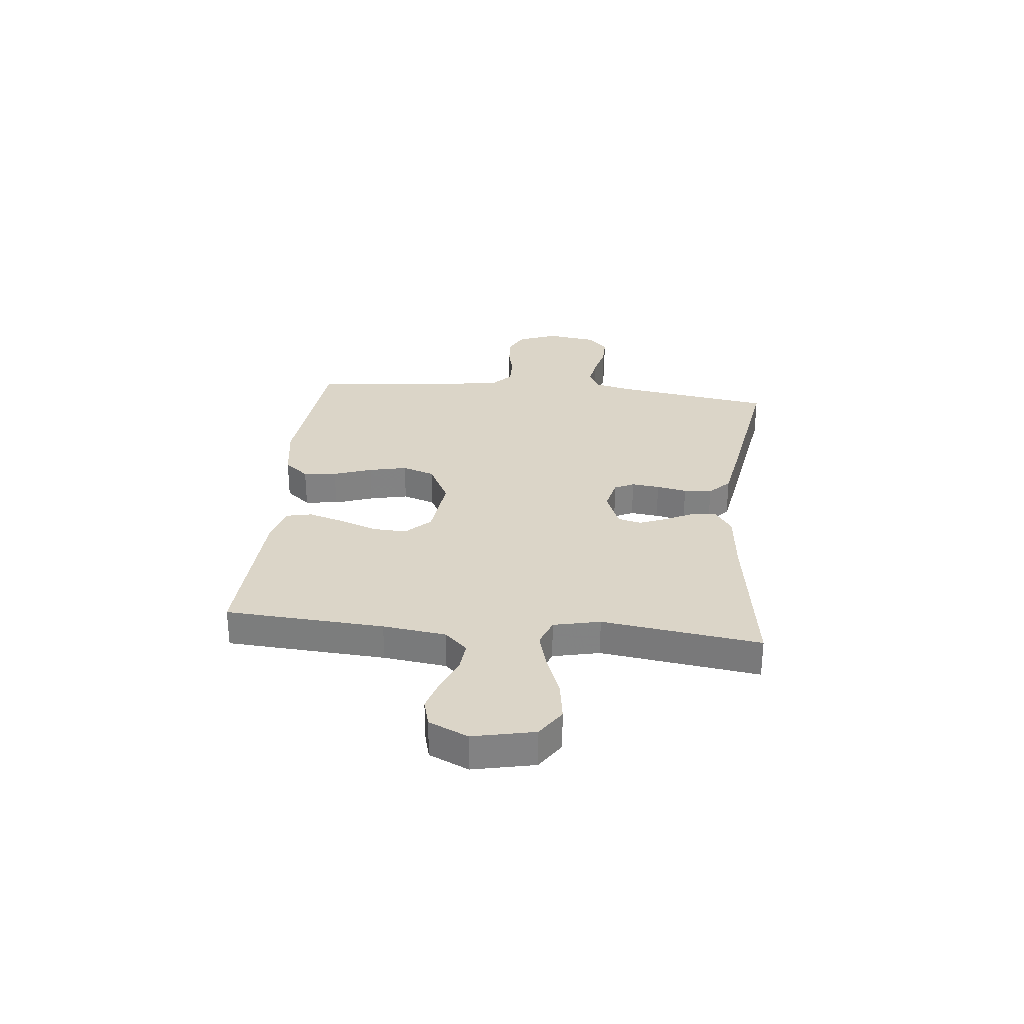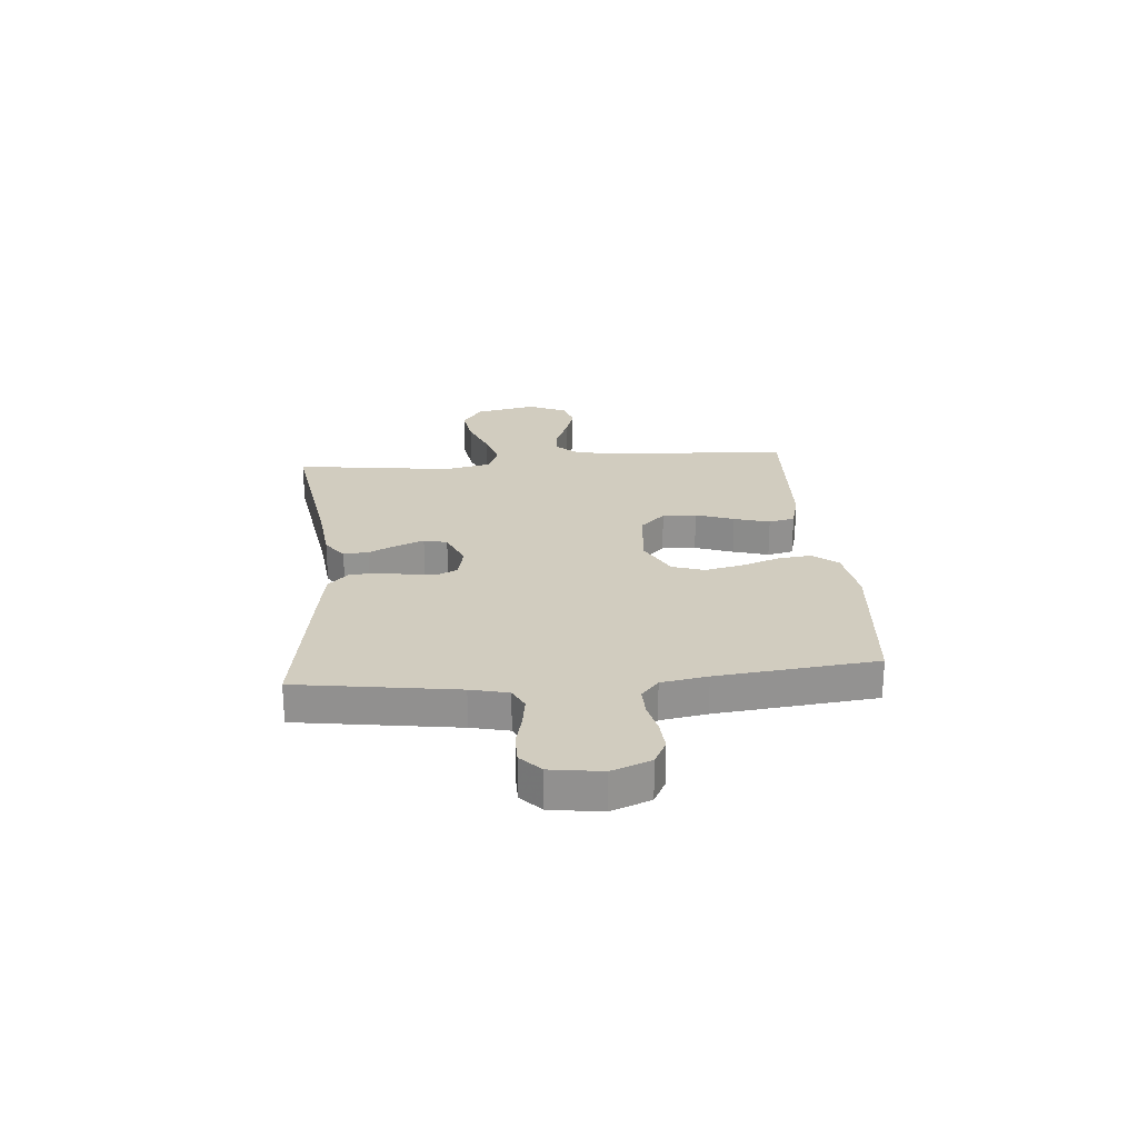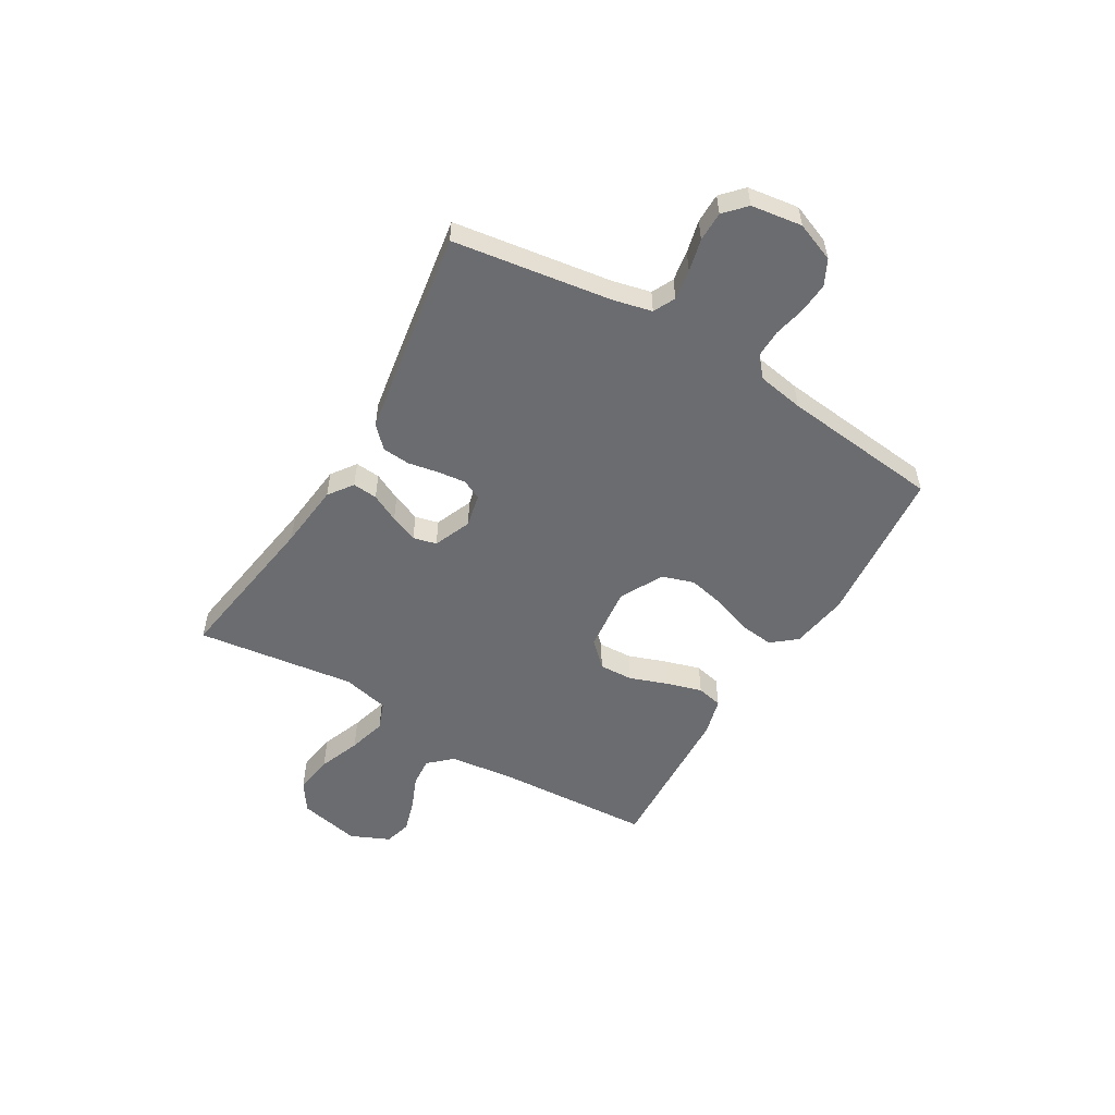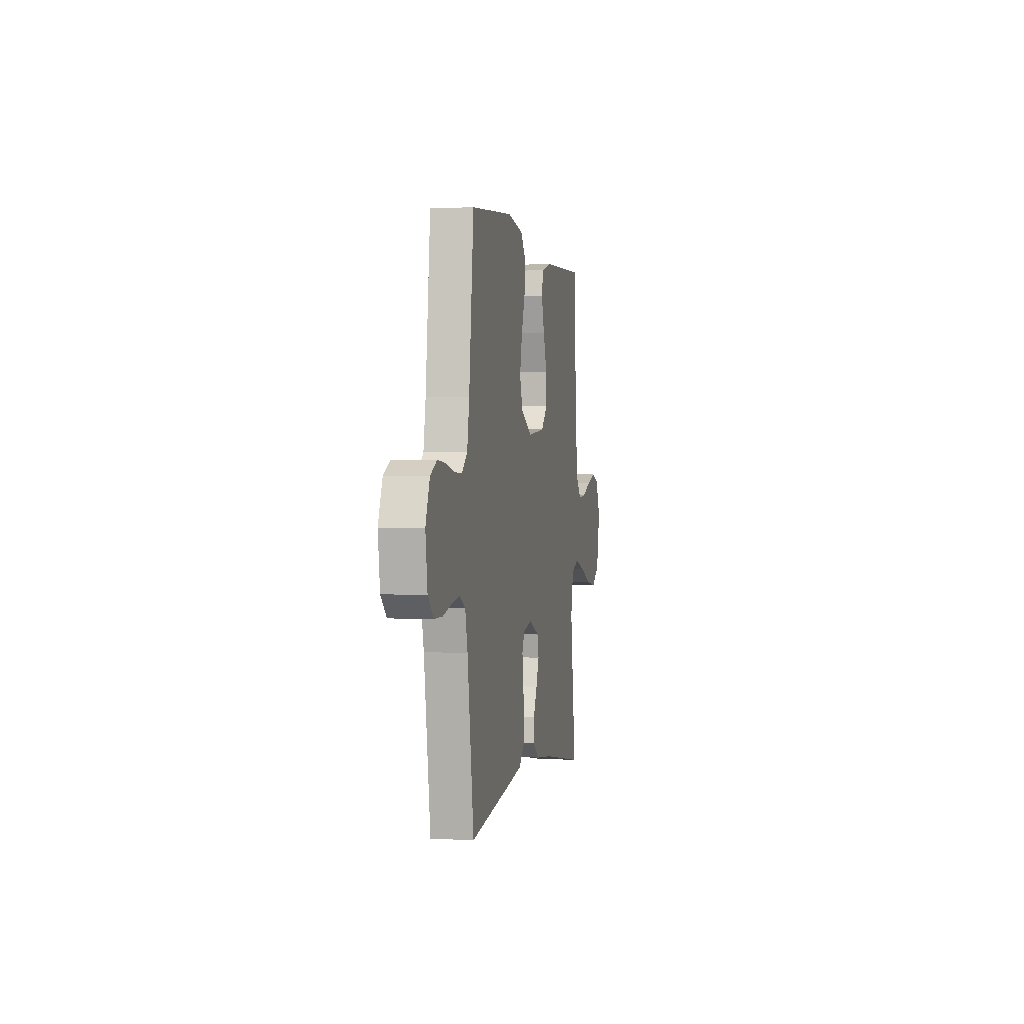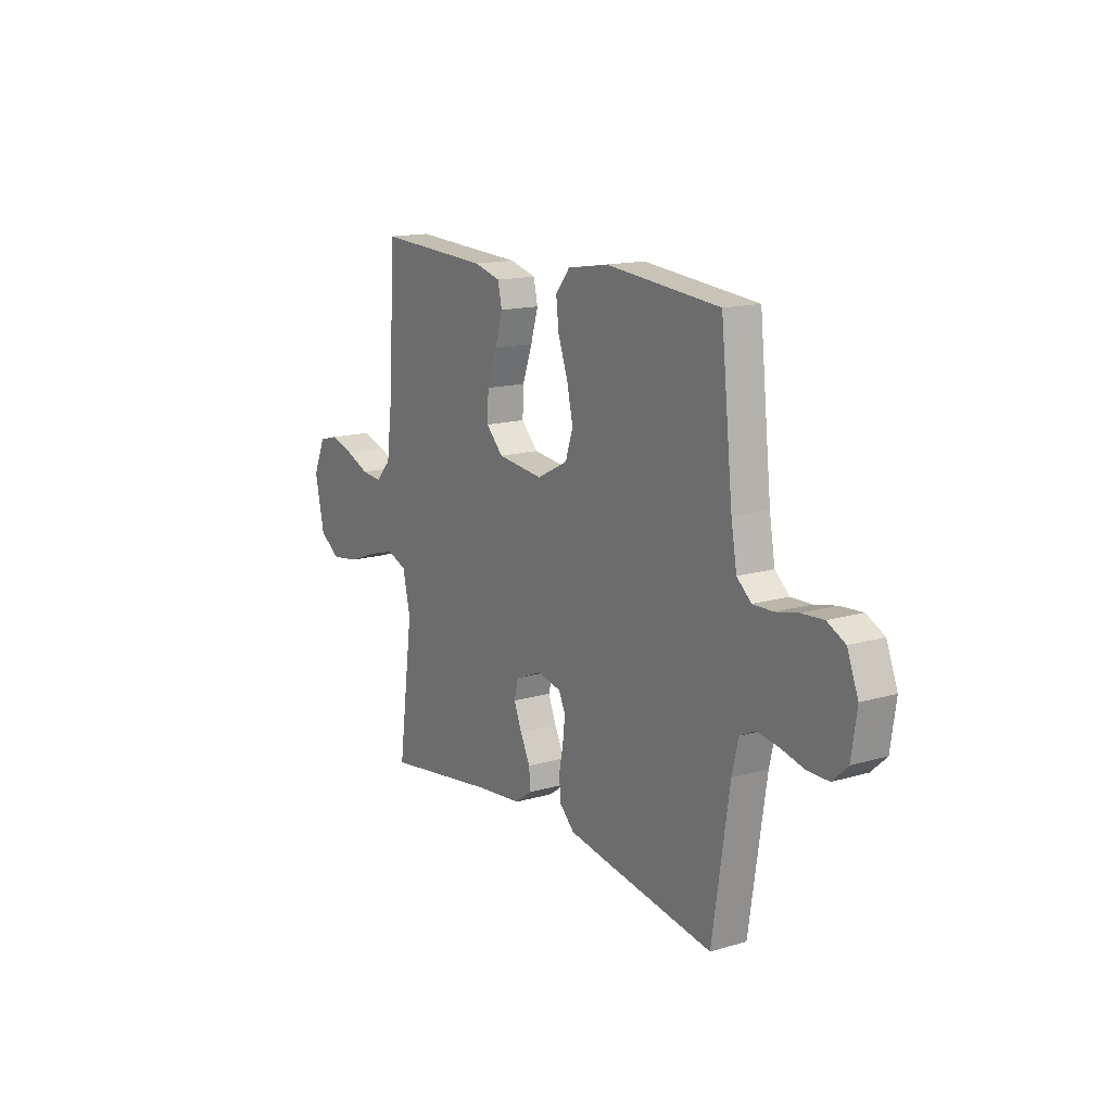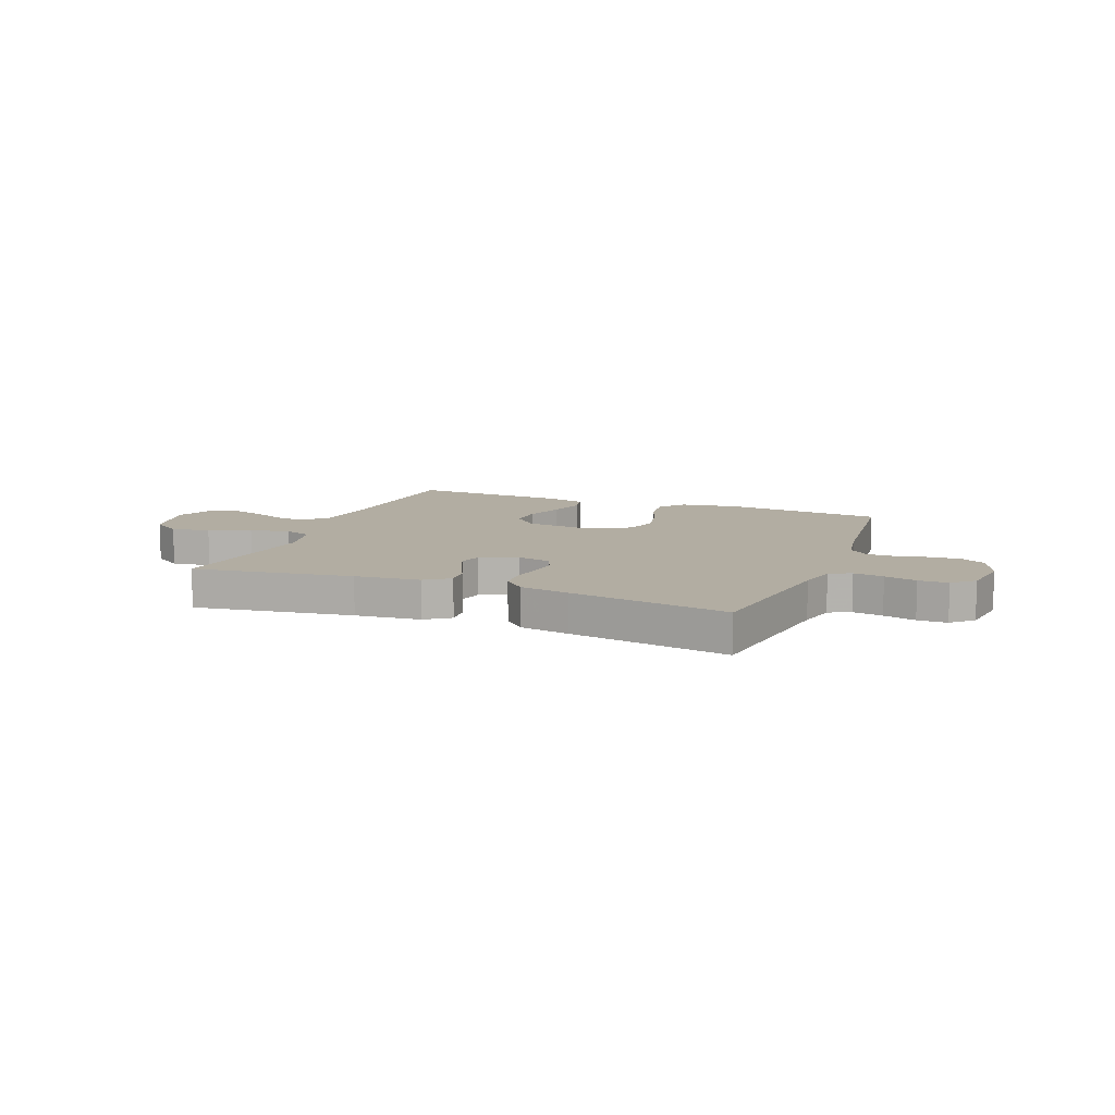
<metadata>
{"format":"obj","ext":"obj","renderer":"f3d","projection":"perspective","resolution":1024,"background":"white","views":[{"elev":29.5,"azim":96.0,"up":"+Y"},{"elev":23.8,"azim":-95.0,"up":"+Y"},{"elev":-53.7,"azim":-120.8,"up":"+Y"},{"elev":0.6,"azim":-79.1,"up":"+Z"},{"elev":14.9,"azim":-122.1,"up":"+Z"},{"elev":10.6,"azim":-158.5,"up":"+Y"}]}
</metadata>
<code>
v 0.5 0.07 0.5
v 0.518 0.07 0.2
v 0.533 0.07 0.081
v 0.573 0.07 0.038
v 0.628 0.07 0.043
v 0.691 0.07 0.069
v 0.753 0.07 0.088
v 0.805 0.07 0.074
v 0.838 0.07 0
v 0.813 0.07 -0.116
v 0.758 0.07 -0.153
v 0.684 0.07 -0.142
v 0.605 0.07 -0.112
v 0.533 0.07 -0.092
v 0.48 0.07 -0.112
v 0.46 0.07 -0.2
v 0.5 0.07 -0.5
v 0.2 0.07 -0.455
v 0.077 0.07 -0.442
v 0.031 0.07 -0.409
v 0.035 0.07 -0.362
v 0.061 0.07 -0.309
v 0.082 0.07 -0.257
v 0.071 0.07 -0.213
v 0 0.07 -0.184
v -0.062 0.07 -0.198
v -0.08 0.07 -0.235
v -0.074 0.07 -0.288
v -0.063 0.07 -0.345
v -0.067 0.07 -0.398
v -0.106 0.07 -0.436
v -0.2 0.07 -0.452
v -0.5 0.07 -0.5
v -0.545 0.07 -0.2
v -0.562 0.07 -0.129
v -0.603 0.07 -0.109
v -0.66 0.07 -0.118
v -0.721 0.07 -0.133
v -0.777 0.07 -0.133
v -0.817 0.07 -0.096
v -0.831 0.07 0
v -0.802 0.07 0.074
v -0.755 0.07 0.098
v -0.697 0.07 0.094
v -0.638 0.07 0.081
v -0.585 0.07 0.08
v -0.547 0.07 0.113
v -0.532 0.07 0.2
v -0.5 0.07 0.5
v -0.2 0.07 0.528
v -0.091 0.07 0.511
v -0.053 0.07 0.465
v -0.06 0.07 0.402
v -0.086 0.07 0.329
v -0.102 0.07 0.257
v -0.082 0.07 0.196
v 0 0.07 0.154
v 0.122 0.07 0.168
v 0.167 0.07 0.214
v 0.164 0.07 0.278
v 0.138 0.07 0.35
v 0.118 0.07 0.417
v 0.129 0.07 0.466
v 0.2 0.07 0.485
v 0.5 0 0.5
v 0.518 0 0.2
v 0.533 0 0.081
v 0.573 0 0.038
v 0.628 0 0.043
v 0.691 0 0.069
v 0.753 0 0.088
v 0.805 0 0.074
v 0.838 0 0
v 0.813 0 -0.116
v 0.758 0 -0.153
v 0.684 0 -0.142
v 0.605 0 -0.112
v 0.533 0 -0.092
v 0.48 0 -0.112
v 0.46 0 -0.2
v 0.5 0 -0.5
v 0.2 0 -0.455
v 0.077 0 -0.442
v 0.031 0 -0.409
v 0.035 0 -0.362
v 0.061 0 -0.309
v 0.082 0 -0.257
v 0.071 0 -0.213
v 0 0 -0.184
v -0.062 0 -0.198
v -0.08 0 -0.235
v -0.074 0 -0.288
v -0.063 0 -0.345
v -0.067 0 -0.398
v -0.106 0 -0.436
v -0.2 0 -0.452
v -0.5 0 -0.5
v -0.545 0 -0.2
v -0.562 0 -0.129
v -0.603 0 -0.109
v -0.66 0 -0.118
v -0.721 0 -0.133
v -0.777 0 -0.133
v -0.817 0 -0.096
v -0.831 0 0
v -0.802 0 0.074
v -0.755 0 0.098
v -0.697 0 0.094
v -0.638 0 0.081
v -0.585 0 0.08
v -0.547 0 0.113
v -0.532 0 0.2
v -0.5 0 0.5
v -0.2 0 0.528
v -0.091 0 0.511
v -0.053 0 0.465
v -0.06 0 0.402
v -0.086 0 0.329
v -0.102 0 0.257
v -0.082 0 0.196
v 0 0 0.154
v 0.122 0 0.168
v 0.167 0 0.214
v 0.164 0 0.278
v 0.138 0 0.35
v 0.118 0 0.417
v 0.129 0 0.466
v 0.2 0 0.485
f 63 64 1 2
f 60 61 62 63
f 60 63 2 3
f 59 60 3 4
f 58 59 4
f 57 58 4
f 51 52 53 54
f 51 54 55
f 48 49 50 51
f 47 48 51 55
f 46 47 55 56
f 42 43 44 45
f 42 45 46
f 41 42 46
f 37 38 39 40
f 36 37 40 41
f 31 32 33 34
f 31 34 35
f 28 29 30 31
f 27 28 31 35
f 26 27 35 36
f 19 20 21 22
f 18 19 22 23
f 16 17 18 23
f 15 16 23 24
f 10 11 12 13
f 10 13 14
f 9 10 14
f 8 9 14
f 5 6 7 8
f 5 8 14 15
f 41 46 56 57
f 41 57 4
f 25 26 36 41
f 25 41 4
f 15 24 25
f 4 5 15 25
f 66 65 128 127
f 127 126 125 124
f 67 66 127 124
f 68 67 124 123
f 68 123 122
f 68 122 121
f 118 117 116 115
f 119 118 115
f 115 114 113 112
f 119 115 112 111
f 120 119 111 110
f 109 108 107 106
f 110 109 106
f 110 106 105
f 104 103 102 101
f 105 104 101 100
f 98 97 96 95
f 99 98 95
f 95 94 93 92
f 99 95 92 91
f 100 99 91 90
f 86 85 84 83
f 87 86 83 82
f 87 82 81 80
f 88 87 80 79
f 77 76 75 74
f 78 77 74
f 78 74 73
f 78 73 72
f 72 71 70 69
f 79 78 72 69
f 121 120 110 105
f 68 121 105
f 105 100 90 89
f 68 105 89
f 89 88 79
f 89 79 69 68
f 1 65 66 2
f 2 66 67 3
f 3 67 68 4
f 4 68 69 5
f 5 69 70 6
f 6 70 71 7
f 7 71 72 8
f 8 72 73 9
f 9 73 74 10
f 10 74 75 11
f 11 75 76 12
f 12 76 77 13
f 13 77 78 14
f 14 78 79 15
f 15 79 80 16
f 16 80 81 17
f 17 81 82 18
f 18 82 83 19
f 19 83 84 20
f 20 84 85 21
f 21 85 86 22
f 22 86 87 23
f 23 87 88 24
f 24 88 89 25
f 25 89 90 26
f 26 90 91 27
f 27 91 92 28
f 28 92 93 29
f 29 93 94 30
f 30 94 95 31
f 31 95 96 32
f 32 96 97 33
f 33 97 98 34
f 34 98 99 35
f 35 99 100 36
f 36 100 101 37
f 37 101 102 38
f 38 102 103 39
f 39 103 104 40
f 40 104 105 41
f 41 105 106 42
f 42 106 107 43
f 43 107 108 44
f 44 108 109 45
f 45 109 110 46
f 46 110 111 47
f 47 111 112 48
f 48 112 113 49
f 49 113 114 50
f 50 114 115 51
f 51 115 116 52
f 52 116 117 53
f 53 117 118 54
f 54 118 119 55
f 55 119 120 56
f 56 120 121 57
f 57 121 122 58
f 58 122 123 59
f 59 123 124 60
f 60 124 125 61
f 61 125 126 62
f 62 126 127 63
f 63 127 128 64
f 64 128 65 1

</code>
